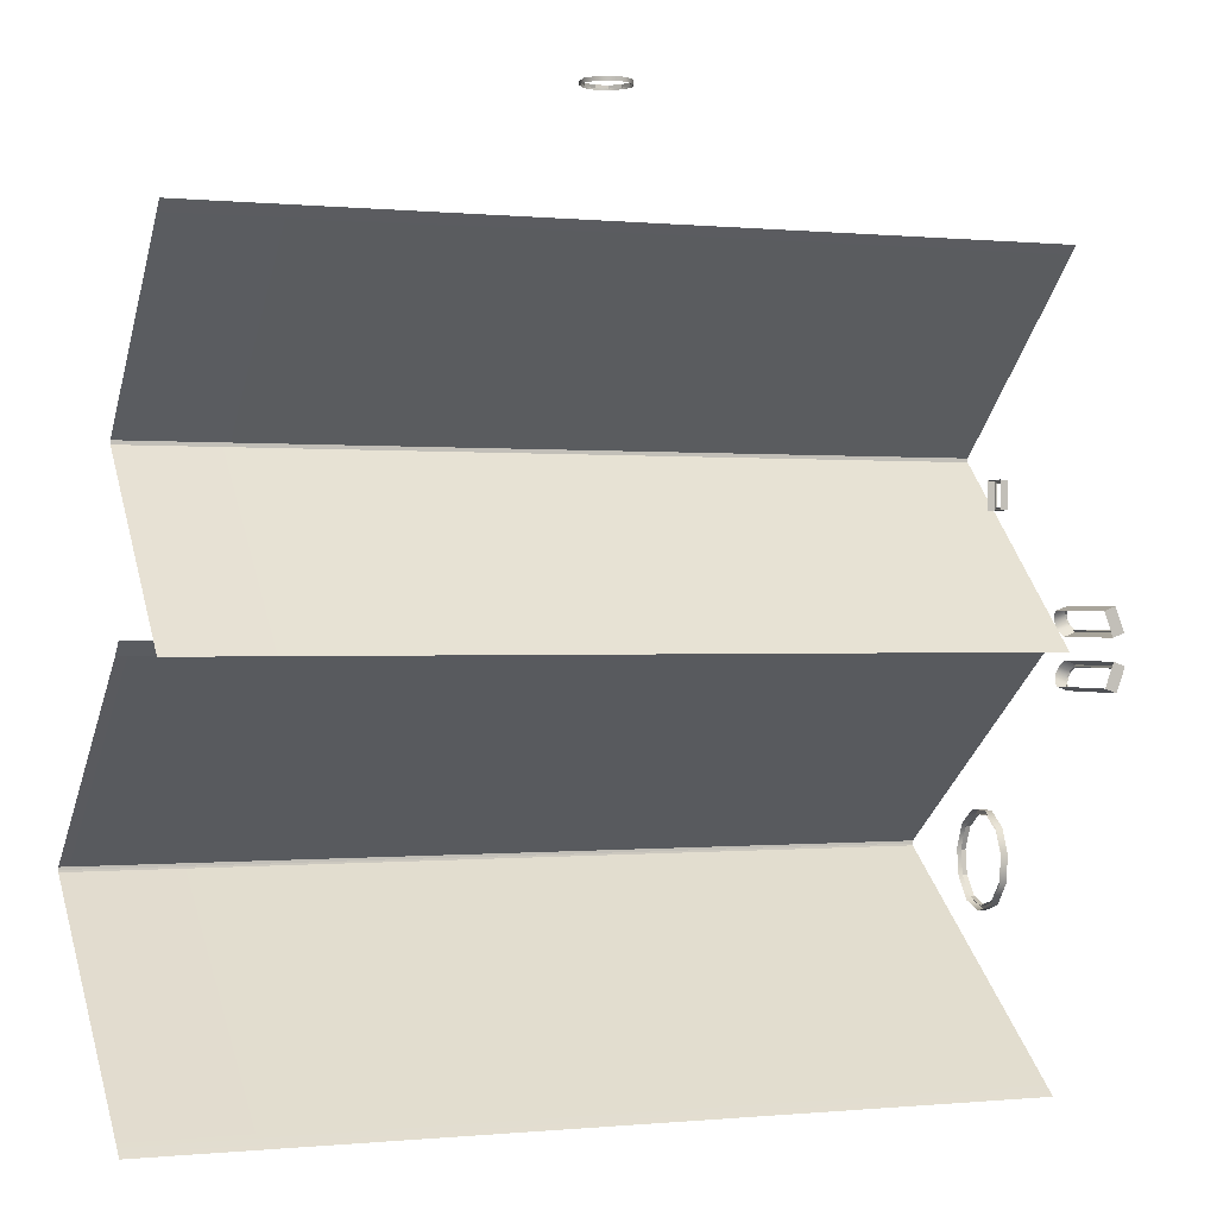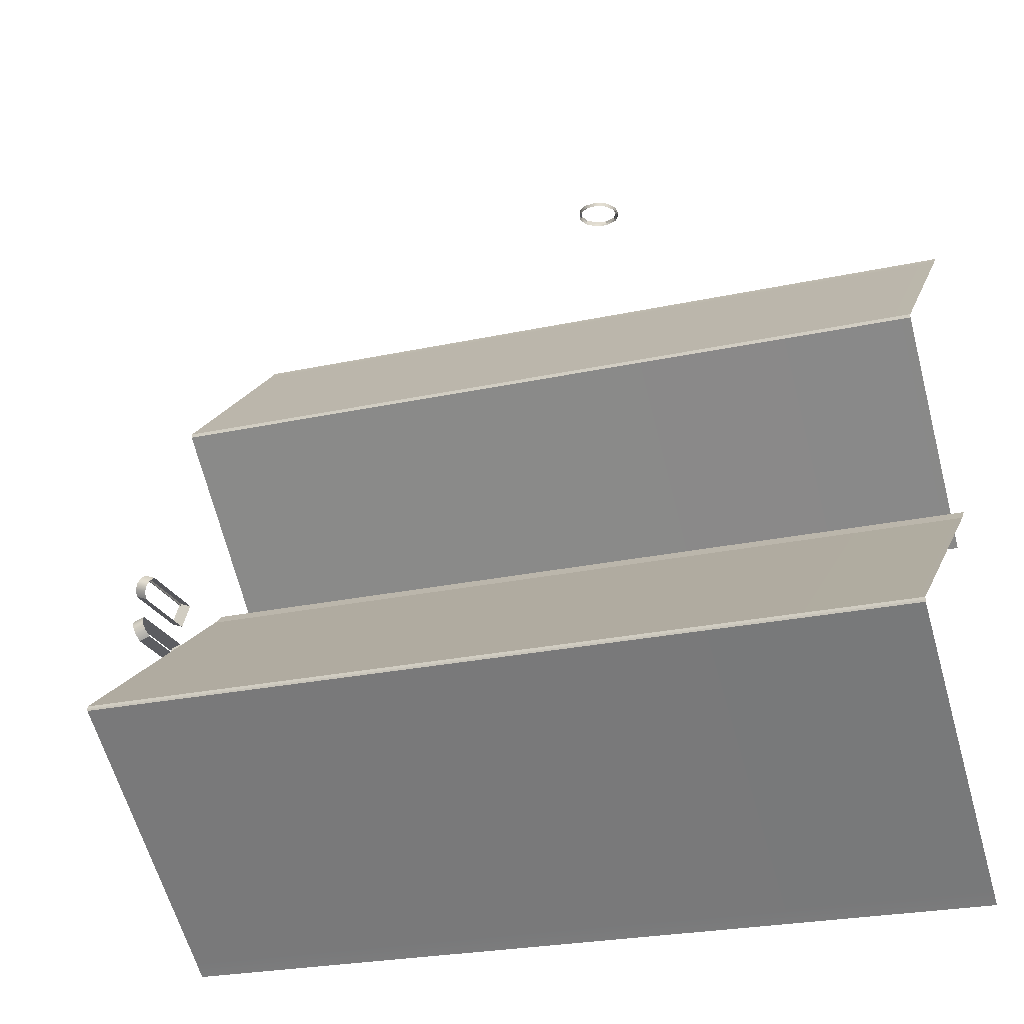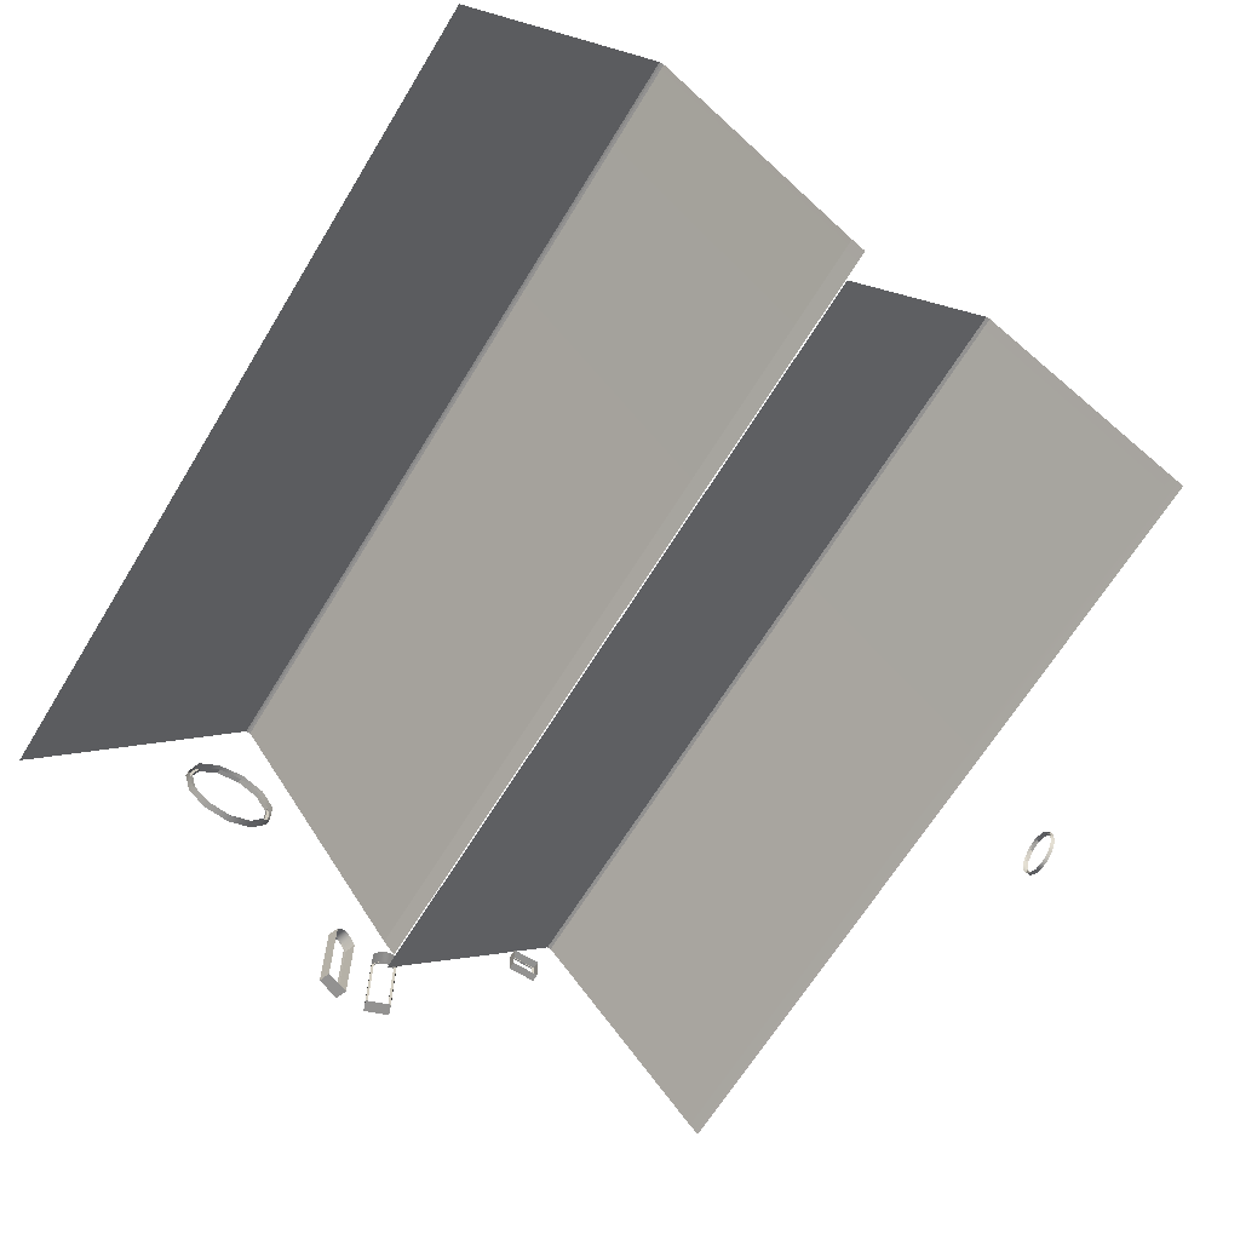
<metadata>
{"format":"obj","ext":"obj","renderer":"f3d","projection":"perspective","resolution":1024,"background":"white","views":[{"elev":-0.1,"azim":-20.6,"up":"+Z"},{"elev":-24.6,"azim":-160.2,"up":"+Z"},{"elev":-66.2,"azim":-121.5,"up":"+Y"}]}
</metadata>
<code>
v -1.232 -3.718 8.584
v -0.9799 -3.754 8.507
v -0.9799 -3.754 8.584
v -0.9799 -3.754 8.507
v -1.232 -3.718 8.584
v -1.232 -3.718 8.507
v -1.463 -4.506 8.584
v -1.6 -4.292 8.507
v -1.6 -4.292 8.584
v -1.557 -4.05 8.529
v -1.433 -3.857 8.584
v -1.433 -3.857 8.529
v -1.433 -3.857 8.584
v -1.557 -4.05 8.529
v -1.557 -4.05 8.584
v -0.7323 -0.8193 2.728
v 7.222 -4.575 6.003
v 7.217 -0.8193 2.728
v -0.7323 -4.575 6.003
v 7.222 -4.782 6.2
v -0.7323 -4.782 6.2
v -8.687 -4.782 6.2
v -8.687 -4.575 6.003
v -8.682 -0.8193 2.728
v -0.7323 -0.8167 2.686
v 7.217 -0.8193 2.728
v 7.217 -0.8167 2.686
v -0.7323 -0.8193 2.728
v -8.682 -0.8193 2.728
v -8.682 -0.8167 2.686
v -0.7323 -0.8193 2.653
v 7.217 -0.8167 2.686
v 7.217 -0.8193 2.653
v -0.7323 -0.8167 2.686
v -8.682 -0.8167 2.686
v -8.682 -0.8193 2.653
v -0.7323 -4.575 -0.805
v 7.217 -0.8193 2.653
v 7.212 -4.575 -0.805
v -0.7323 -0.8193 2.653
v -8.682 -0.8193 2.653
v -8.677 -4.575 -0.805
v -0.7323 2.13 -4.566
v 7.571 -3.1 -0.8059
v 7.566 2.13 -4.567
v -0.7323 -3.1 -0.8059
v -9.036 -3.1 -0.8059
v -9.031 2.13 -4.567
v -0.7323 2.134 -4.62
v 7.566 2.13 -4.567
v 7.566 2.134 -4.62
v -0.7323 2.13 -4.566
v -9.031 2.13 -4.567
v -9.03 2.134 -4.62
v -0.7323 2.13 -4.661
v 7.566 2.134 -4.62
v 7.565 2.13 -4.661
v -0.7323 2.134 -4.62
v -9.03 2.134 -4.62
v -9.03 2.13 -4.661
v -0.7323 -3.373 -8.689
v 7.56 -3.1 -8.48
v 7.56 -3.373 -8.689
v -0.7323 -3.1 -8.48
v 7.565 2.13 -4.661
v -0.7323 2.13 -4.661
v -9.03 2.13 -4.661
v -9.025 -3.1 -8.48
v -9.025 -3.373 -8.689
v -0.7323 -3.1 -0.8059
v 7.571 -3.387 -0.5571
v 7.571 -3.1 -0.8059
v -0.7323 -3.387 -0.5571
v -9.036 -3.387 -0.5571
v -9.036 -3.1 -0.8059
v 6.999 -2.765 1.702
v 6.842 -2.765 2.246
v 6.999 -2.765 2.246
v 6.842 -2.765 1.702
v 6.999 -2.281 1.702
v 6.842 -2.765 1.702
v 6.999 -2.765 1.702
v 6.842 -2.281 1.702
v 6.999 -2.281 2.246
v 6.842 -2.281 1.702
v 6.999 -2.281 1.702
v 6.842 -2.281 2.246
v 6.999 -2.765 2.246
v 6.842 -2.281 2.246
v 6.999 -2.281 2.246
v 6.842 -2.765 2.246
v 7.006 -2.709 1.751
v 6.999 -2.765 2.246
v 7.006 -2.709 2.197
v 6.999 -2.765 1.702
v 7.006 -2.337 1.751
v 6.999 -2.765 1.702
v 7.006 -2.709 1.751
v 6.999 -2.281 1.702
v 7.006 -2.337 2.197
v 6.999 -2.281 1.702
v 7.006 -2.337 1.751
v 6.999 -2.281 2.246
v 7.006 -2.709 2.197
v 6.999 -2.281 2.246
v 7.006 -2.337 2.197
v 6.999 -2.765 2.246
v 6.978 -2.706 1.754
v 7.006 -2.709 2.197
v 6.978 -2.706 2.194
v 7.006 -2.709 1.751
v 6.978 -2.34 1.754
v 7.006 -2.709 1.751
v 6.978 -2.706 1.754
v 7.006 -2.337 1.751
v 6.978 -2.34 2.194
v 7.006 -2.337 1.751
v 6.978 -2.34 1.754
v 7.006 -2.337 2.197
v 6.978 -2.706 2.194
v 7.006 -2.337 2.197
v 6.978 -2.34 2.194
v 7.006 -2.709 2.197
v 8.883 -3.59 -0.4857
v 8.475 -3.59 -0.09503
v 8.705 -3.59 -0.009338
v 8.653 -3.59 -0.5714
v 8.883 -1.846 -0.4857
v 8.653 -3.59 -0.5714
v 8.883 -3.59 -0.4857
v 8.653 -1.846 -0.5714
v 8.838 -1.715 -0.3667
v 8.564 -1.681 -0.3334
v 8.608 -1.715 -0.4524
v 8.794 -1.681 -0.2477
v 8.705 -3.59 -0.009338
v 8.475 -1.846 -0.09503
v 8.705 -1.846 -0.009338
v 8.475 -3.59 -0.09503
v 8.75 -1.715 -0.1284
v 8.475 -1.846 -0.09503
v 8.519 -1.715 -0.2144
v 8.705 -1.846 -0.009338
v 8.794 -1.681 -0.2477
v 8.519 -1.715 -0.2144
v 8.564 -1.681 -0.3334
v 8.75 -1.715 -0.1284
v 8.608 -1.715 -0.4524
v 8.883 -1.846 -0.4857
v 8.838 -1.715 -0.3667
v 8.653 -1.846 -0.5714
v 8.833 -3.539 -0.4489
v 8.723 -3.539 -0.05792
v 8.692 -3.539 -0.06964
v 8.865 -3.539 -0.4371
v 8.833 -1.866 -0.4489
v 8.865 -3.539 -0.4371
v 8.833 -3.539 -0.4489
v 8.865 -1.866 -0.4371
v 8.797 -1.76 -0.3527
v 8.865 -1.866 -0.4371
v 8.833 -1.866 -0.4489
v 8.829 -1.76 -0.341
v 8.762 -1.734 -0.2595
v 8.829 -1.76 -0.341
v 8.797 -1.76 -0.3527
v 8.794 -1.734 -0.2477
v 8.728 -1.76 -0.1658
v 8.794 -1.734 -0.2477
v 8.762 -1.734 -0.2595
v 8.759 -1.76 -0.1541
v 8.692 -1.866 -0.06964
v 8.759 -1.76 -0.1541
v 8.728 -1.76 -0.1658
v 8.723 -1.866 -0.05792
v 8.692 -3.539 -0.06964
v 8.723 -1.866 -0.05792
v 8.692 -1.866 -0.06964
v 8.723 -3.539 -0.05792
v 7.293 -0.6336 -5.462
v 7.429 -0.3128 -5.058
v 7.293 -0.3128 -5.058
v 7.429 -0.6336 -5.462
v 7.293 -1.104 -5.612
v 7.429 -1.104 -5.612
v 7.293 -1.575 -5.462
v 7.429 -1.575 -5.462
v 7.429 -0.2429 -4.529
v 7.293 -0.3128 -5.058
v 7.429 -0.3128 -5.058
v 7.293 -0.2429 -4.529
v 7.429 -0.4467 -4.043
v 7.293 -0.2429 -4.529
v 7.429 -0.2429 -4.529
v 7.293 -0.4467 -4.043
v 7.429 -0.8592 -3.754
v 7.293 -0.8592 -3.754
v 7.429 -1.35 -3.754
v 7.293 -0.8592 -3.754
v 7.429 -0.8592 -3.754
v 7.293 -1.35 -3.754
v 7.429 -1.762 -4.043
v 7.293 -1.762 -4.043
v 7.429 -1.966 -4.529
v 7.293 -1.966 -4.529
v 7.429 -1.896 -5.058
v 7.293 -1.966 -4.529
v 7.429 -1.966 -4.529
v 7.293 -1.896 -5.058
v 7.429 -1.575 -5.462
v 7.293 -1.575 -5.462
v 7.429 -0.6336 -5.462
v 7.429 -0.3911 -5.019
v 7.429 -0.3128 -5.058
v 7.429 -0.6806 -5.383
v 7.429 -1.104 -5.612
v 7.429 -1.104 -5.518
v 7.429 -1.575 -5.462
v 7.429 -1.528 -5.383
v 7.429 -1.896 -5.058
v 7.429 -1.817 -5.019
v 7.429 -1.966 -4.529
v 7.429 -1.88 -4.542
v 7.429 -0.3283 -4.542
v 7.429 -0.3128 -5.058
v 7.429 -0.3911 -5.019
v 7.429 -0.2429 -4.529
v 7.429 -0.5117 -4.104
v 7.429 -0.4467 -4.043
v 7.429 -0.8834 -3.844
v 7.429 -0.8592 -3.754
v 7.429 -1.325 -3.844
v 7.429 -1.35 -3.754
v 7.429 -1.697 -4.104
v 7.429 -1.762 -4.043
v 7.429 -1.88 -4.542
v 7.429 -1.762 -4.043
v 7.429 -1.697 -4.104
v 7.429 -1.966 -4.529
v 7.332 -0.6806 -5.383
v 7.429 -1.104 -5.518
v 7.332 -1.104 -5.518
v 7.429 -0.6806 -5.383
v 7.332 -0.3911 -5.019
v 7.429 -0.6806 -5.383
v 7.332 -0.6806 -5.383
v 7.429 -0.3911 -5.019
v 7.332 -0.3283 -4.542
v 7.429 -0.3911 -5.019
v 7.332 -0.3911 -5.019
v 7.429 -0.3283 -4.542
v 7.332 -0.5117 -4.104
v 7.429 -0.3283 -4.542
v 7.332 -0.3283 -4.542
v 7.429 -0.5117 -4.104
v 7.332 -0.8834 -3.844
v 7.429 -0.5117 -4.104
v 7.332 -0.5117 -4.104
v 7.429 -0.8834 -3.844
v 7.332 -1.325 -3.844
v 7.429 -0.8834 -3.844
v 7.332 -0.8834 -3.844
v 7.429 -1.325 -3.844
v 7.332 -1.697 -4.104
v 7.429 -1.325 -3.844
v 7.332 -1.325 -3.844
v 7.429 -1.697 -4.104
v 7.332 -1.88 -4.542
v 7.429 -1.697 -4.104
v 7.332 -1.697 -4.104
v 7.429 -1.88 -4.542
v 7.332 -1.817 -5.019
v 7.429 -1.88 -4.542
v 7.332 -1.88 -4.542
v 7.429 -1.817 -5.019
v 7.332 -1.528 -5.383
v 7.429 -1.817 -5.019
v 7.332 -1.817 -5.019
v 7.429 -1.528 -5.383
v 7.332 -1.104 -5.518
v 7.429 -1.528 -5.383
v 7.332 -1.528 -5.383
v 7.429 -1.104 -5.518
v -0.7875 -3.92 8.584
v -0.7158 -4.164 8.507
v -0.7158 -4.164 8.584
v -0.7875 -3.92 8.507
v -0.9799 -3.754 8.584
v -0.9799 -3.754 8.507
v -1.463 -3.823 8.584
v -1.232 -3.718 8.507
v -1.232 -3.718 8.584
v -1.463 -3.823 8.507
v -1.6 -4.037 8.584
v -1.463 -3.823 8.507
v -1.463 -3.823 8.584
v -1.6 -4.037 8.507
v -1.6 -4.292 8.584
v -1.6 -4.037 8.507
v -1.6 -4.037 8.584
v -1.6 -4.292 8.507
v -1.6 -4.292 8.507
v -1.463 -4.506 8.584
v -1.463 -4.506 8.507
v -1.232 -4.611 8.584
v -1.232 -4.611 8.507
v -0.9799 -4.575 8.584
v -1.232 -4.611 8.507
v -1.232 -4.611 8.584
v -0.9799 -4.575 8.507
v -0.7875 -4.409 8.584
v -0.7875 -4.409 8.507
v -0.7158 -4.164 8.584
v -0.7875 -4.409 8.507
v -0.7875 -4.409 8.584
v -0.7158 -4.164 8.507
v -0.8253 -3.945 8.529
v -0.7609 -4.164 8.584
v -0.7609 -4.164 8.529
v -0.8253 -3.945 8.584
v -0.9982 -3.795 8.529
v -0.8253 -3.945 8.584
v -0.8253 -3.945 8.529
v -0.9982 -3.795 8.584
v -1.225 -3.762 8.529
v -0.9982 -3.795 8.584
v -0.9982 -3.795 8.529
v -1.225 -3.762 8.584
v -1.433 -3.857 8.529
v -1.225 -3.762 8.584
v -1.225 -3.762 8.529
v -1.433 -3.857 8.584
v -1.557 -4.279 8.529
v -1.557 -4.05 8.584
v -1.557 -4.05 8.529
v -1.557 -4.279 8.584
v -1.433 -4.472 8.529
v -1.557 -4.279 8.584
v -1.557 -4.279 8.529
v -1.433 -4.472 8.584
v -1.225 -4.567 8.529
v -1.433 -4.472 8.584
v -1.433 -4.472 8.529
v -1.225 -4.567 8.584
v -0.9982 -4.534 8.529
v -1.225 -4.567 8.584
v -1.225 -4.567 8.529
v -0.9982 -4.534 8.584
v -0.8253 -4.384 8.529
v -0.9982 -4.534 8.584
v -0.9982 -4.534 8.529
v -0.8253 -4.384 8.584
v -0.7609 -4.164 8.529
v -0.8253 -4.384 8.584
v -0.8253 -4.384 8.529
v -0.7609 -4.164 8.584
v 8.726 -3.59 -1.558
v 8.666 -3.59 -0.9966
v 8.898 -3.59 -1.079
v 8.495 -3.59 -1.476
v 8.726 -1.846 -1.558
v 8.495 -3.59 -1.476
v 8.726 -3.59 -1.558
v 8.495 -1.846 -1.476
v 8.769 -1.715 -1.438
v 8.581 -1.681 -1.236
v 8.538 -1.715 -1.356
v 8.812 -1.681 -1.319
v 8.898 -3.59 -1.079
v 8.666 -1.846 -0.9966
v 8.898 -1.846 -1.079
v 8.666 -3.59 -0.9966
v 8.855 -1.715 -1.199
v 8.666 -1.846 -0.9966
v 8.623 -1.715 -1.116
v 8.898 -1.846 -1.079
v 8.812 -1.681 -1.319
v 8.623 -1.715 -1.116
v 8.581 -1.681 -1.236
v 8.855 -1.715 -1.199
v 8.538 -1.715 -1.356
v 8.726 -1.846 -1.558
v 8.769 -1.715 -1.438
v 8.495 -1.846 -1.476
v 8.712 -3.539 -1.498
v 8.88 -3.539 -1.128
v 8.848 -3.539 -1.117
v 8.744 -3.539 -1.51
v 8.712 -1.866 -1.498
v 8.744 -3.539 -1.51
v 8.712 -3.539 -1.498
v 8.744 -1.866 -1.51
v 8.747 -1.76 -1.401
v 8.744 -1.866 -1.51
v 8.712 -1.866 -1.498
v 8.779 -1.76 -1.413
v 8.78 -1.734 -1.307
v 8.779 -1.76 -1.413
v 8.747 -1.76 -1.401
v 8.812 -1.734 -1.319
v 8.814 -1.76 -1.214
v 8.812 -1.734 -1.319
v 8.78 -1.734 -1.307
v 8.845 -1.76 -1.225
v 8.848 -1.866 -1.117
v 8.845 -1.76 -1.225
v 8.814 -1.76 -1.214
v 8.88 -1.866 -1.128
v 8.848 -3.539 -1.117
v 8.88 -1.866 -1.128
v 8.848 -1.866 -1.117
v 8.88 -3.539 -1.128
v 8.865 -3.539 -0.4371
v 8.705 -3.59 -0.009338
v 8.723 -3.539 -0.05792
v 8.883 -3.59 -0.4857
v 8.705 -1.846 -0.009338
v 8.865 -1.866 -0.4371
v 8.723 -1.866 -0.05792
v 8.883 -1.846 -0.4857
v 8.75 -1.715 -0.1284
v 8.829 -1.76 -0.341
v 8.759 -1.76 -0.1541
v 8.838 -1.715 -0.3667
v 8.794 -1.681 -0.2477
v 8.794 -1.734 -0.2477
v -0.8253 -3.945 8.584
v -0.7158 -4.164 8.584
v -0.7609 -4.164 8.584
v -0.7875 -3.92 8.584
v -0.7875 -4.409 8.584
v -0.9982 -3.795 8.584
v -0.8253 -4.384 8.584
v -0.9799 -3.754 8.584
v -0.9799 -4.575 8.584
v -1.225 -3.762 8.584
v -0.9982 -4.534 8.584
v -1.232 -3.718 8.584
v -1.232 -4.611 8.584
v -1.433 -3.857 8.584
v -1.225 -4.567 8.584
v -1.463 -3.823 8.584
v -1.463 -4.506 8.584
v -1.557 -4.05 8.584
v -1.433 -4.472 8.584
v -1.6 -4.037 8.584
v -1.6 -4.292 8.584
v -1.557 -4.279 8.584
v 8.744 -3.539 -1.51
v 8.898 -3.59 -1.079
v 8.88 -3.539 -1.128
v 8.726 -3.59 -1.558
v 8.898 -1.846 -1.079
v 8.744 -1.866 -1.51
v 8.88 -1.866 -1.128
v 8.726 -1.846 -1.558
v 8.855 -1.715 -1.199
v 8.779 -1.76 -1.413
v 8.845 -1.76 -1.225
v 8.769 -1.715 -1.438
v 8.812 -1.681 -1.319
v 8.812 -1.734 -1.319
g Building32_(1)_27641_194
f 1 3 2
f 4 6 5
f 7 9 8
f 10 12 11
f 13 15 14
f 16 18 17
f 17 19 16
f 19 17 20
f 20 21 19
f 19 21 22
f 22 23 19
f 16 19 23
f 23 24 16
f 25 27 26
f 26 28 25
f 25 28 29
f 29 30 25
f 31 33 32
f 32 34 31
f 31 34 35
f 35 36 31
f 37 39 38
f 38 40 37
f 37 40 41
f 41 42 37
f 43 45 44
f 44 46 43
f 43 46 47
f 47 48 43
f 49 51 50
f 50 52 49
f 49 52 53
f 53 54 49
f 55 57 56
f 56 58 55
f 55 58 59
f 59 60 55
f 61 63 62
f 62 64 61
f 64 62 65
f 65 66 64
f 64 66 67
f 67 68 64
f 61 64 68
f 68 69 61
f 70 72 71
f 71 73 70
f 70 73 74
f 74 75 70
f 76 78 77
f 77 79 76
f 80 82 81
f 81 83 80
f 84 86 85
f 85 87 84
f 88 90 89
f 89 91 88
f 92 94 93
f 93 95 92
f 96 98 97
f 97 99 96
f 100 102 101
f 101 103 100
f 104 106 105
f 105 107 104
f 108 110 109
f 109 111 108
f 112 114 113
f 113 115 112
f 116 118 117
f 117 119 116
f 120 122 121
f 121 123 120
f 124 126 125
f 125 127 124
f 128 130 129
f 129 131 128
f 132 134 133
f 133 135 132
f 136 138 137
f 137 139 136
f 140 142 141
f 141 143 140
f 144 146 145
f 145 147 144
f 148 150 149
f 149 151 148
f 152 154 153
f 153 155 152
f 156 158 157
f 157 159 156
f 160 162 161
f 161 163 160
f 164 166 165
f 165 167 164
f 168 170 169
f 169 171 168
f 172 174 173
f 173 175 172
f 176 178 177
f 177 179 176
f 180 182 181
f 181 183 180
f 184 180 183
f 183 185 184
f 186 184 185
f 185 187 186
f 188 190 189
f 189 191 188
f 192 194 193
f 193 195 192
f 196 192 195
f 195 197 196
f 198 200 199
f 199 201 198
f 202 198 201
f 201 203 202
f 204 202 203
f 203 205 204
f 206 208 207
f 207 209 206
f 210 206 209
f 209 211 210
f 212 214 213
f 213 215 212
f 216 212 215
f 215 217 216
f 218 216 217
f 217 219 218
f 220 218 219
f 219 221 220
f 222 220 221
f 221 223 222
f 224 226 225
f 225 227 224
f 228 224 227
f 227 229 228
f 230 228 229
f 229 231 230
f 232 230 231
f 231 233 232
f 234 232 233
f 233 235 234
f 236 238 237
f 237 239 236
f 240 242 241
f 241 243 240
f 244 246 245
f 245 247 244
f 248 250 249
f 249 251 248
f 252 254 253
f 253 255 252
f 256 258 257
f 257 259 256
f 260 262 261
f 261 263 260
f 264 266 265
f 265 267 264
f 268 270 269
f 269 271 268
f 272 274 273
f 273 275 272
f 276 278 277
f 277 279 276
f 280 282 281
f 281 283 280
f 284 286 285
f 285 287 284
f 288 284 287
f 287 289 288
f 290 292 291
f 291 293 290
f 294 296 295
f 295 297 294
f 298 300 299
f 299 301 298
f 302 304 303
f 305 303 304
f 304 306 305
f 307 309 308
f 308 310 307
f 311 307 310
f 310 312 311
f 313 315 314
f 314 316 313
f 317 319 318
f 318 320 317
f 321 323 322
f 322 324 321
f 325 327 326
f 326 328 325
f 329 331 330
f 330 332 329
f 333 335 334
f 334 336 333
f 337 339 338
f 338 340 337
f 341 343 342
f 342 344 341
f 345 347 346
f 346 348 345
f 349 351 350
f 350 352 349
f 353 355 354
f 354 356 353
f 357 359 358
f 358 360 357
f 361 363 362
f 362 364 361
f 365 367 366
f 366 368 365
f 369 371 370
f 370 372 369
f 373 375 374
f 374 376 373
f 377 379 378
f 378 380 377
f 381 383 382
f 382 384 381
f 385 387 386
f 386 388 385
f 389 391 390
f 390 392 389
f 393 395 394
f 394 396 393
f 397 399 398
f 398 400 397
f 401 403 402
f 402 404 401
f 405 407 406
f 406 408 405
f 409 411 410
f 410 412 409
f 413 415 414
f 414 416 413
f 417 414 415
f 418 413 416
f 415 419 417
f 416 420 418
f 421 417 419
f 422 418 420
f 419 423 421
f 420 424 422
f 425 421 423
f 426 422 424
f 424 425 426
f 423 426 425
f 427 429 428
f 428 430 427
f 431 428 429
f 432 427 430
f 429 433 431
f 430 434 432
f 435 431 433
f 436 432 434
f 433 437 435
f 434 438 436
f 439 435 437
f 440 436 438
f 437 441 439
f 438 442 440
f 443 439 441
f 444 440 442
f 441 445 443
f 442 446 444
f 447 443 445
f 448 444 446
f 446 447 448
f 445 448 447
f 449 451 450
f 450 452 449
f 453 450 451
f 454 449 452
f 451 455 453
f 452 456 454
f 457 453 455
f 458 454 456
f 455 459 457
f 456 460 458
f 461 457 459
f 462 458 460
f 460 461 462
f 459 462 461

</code>
